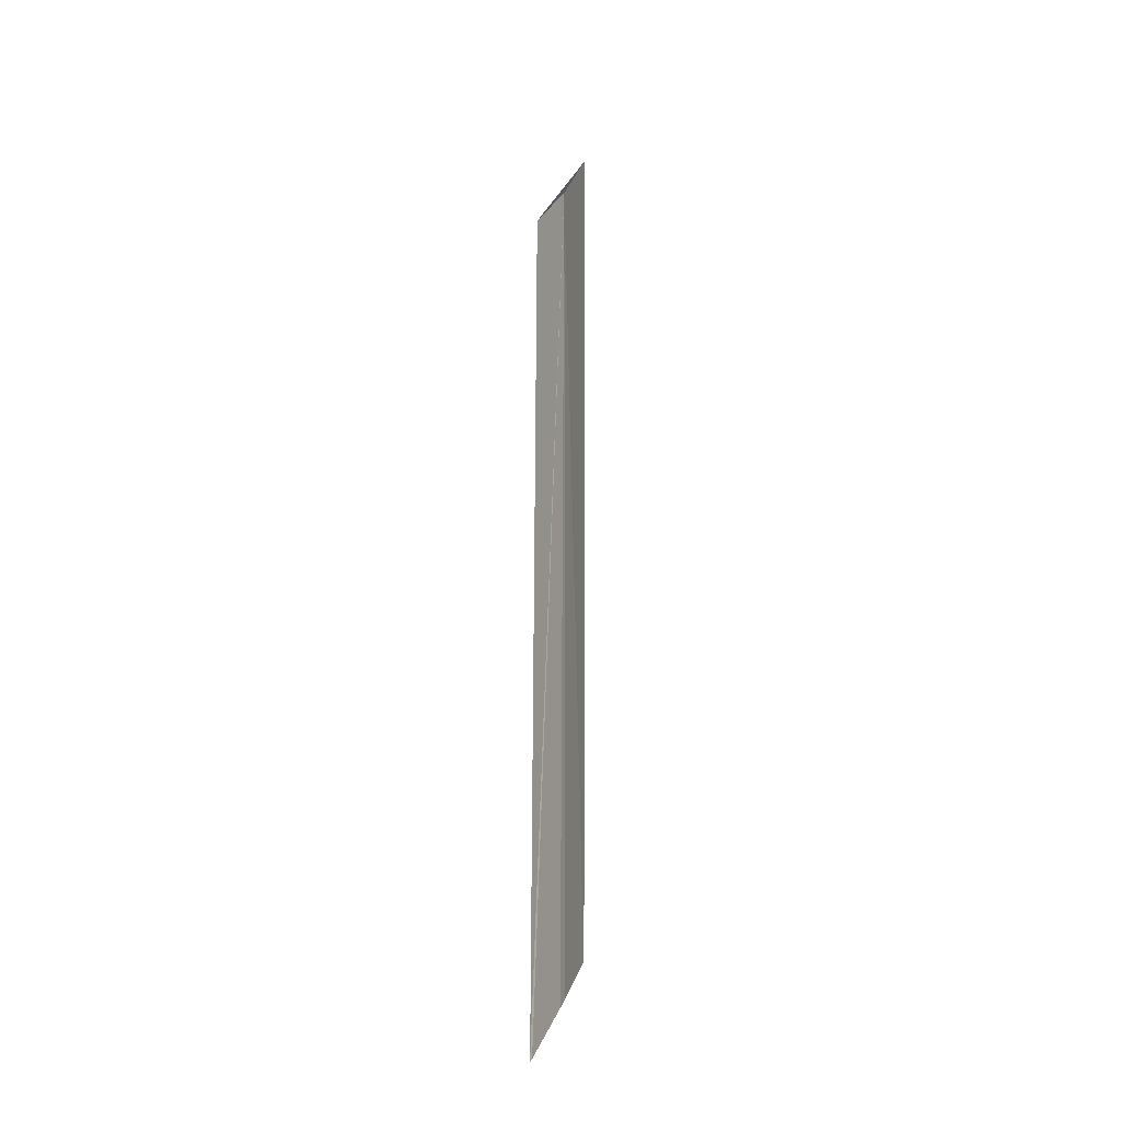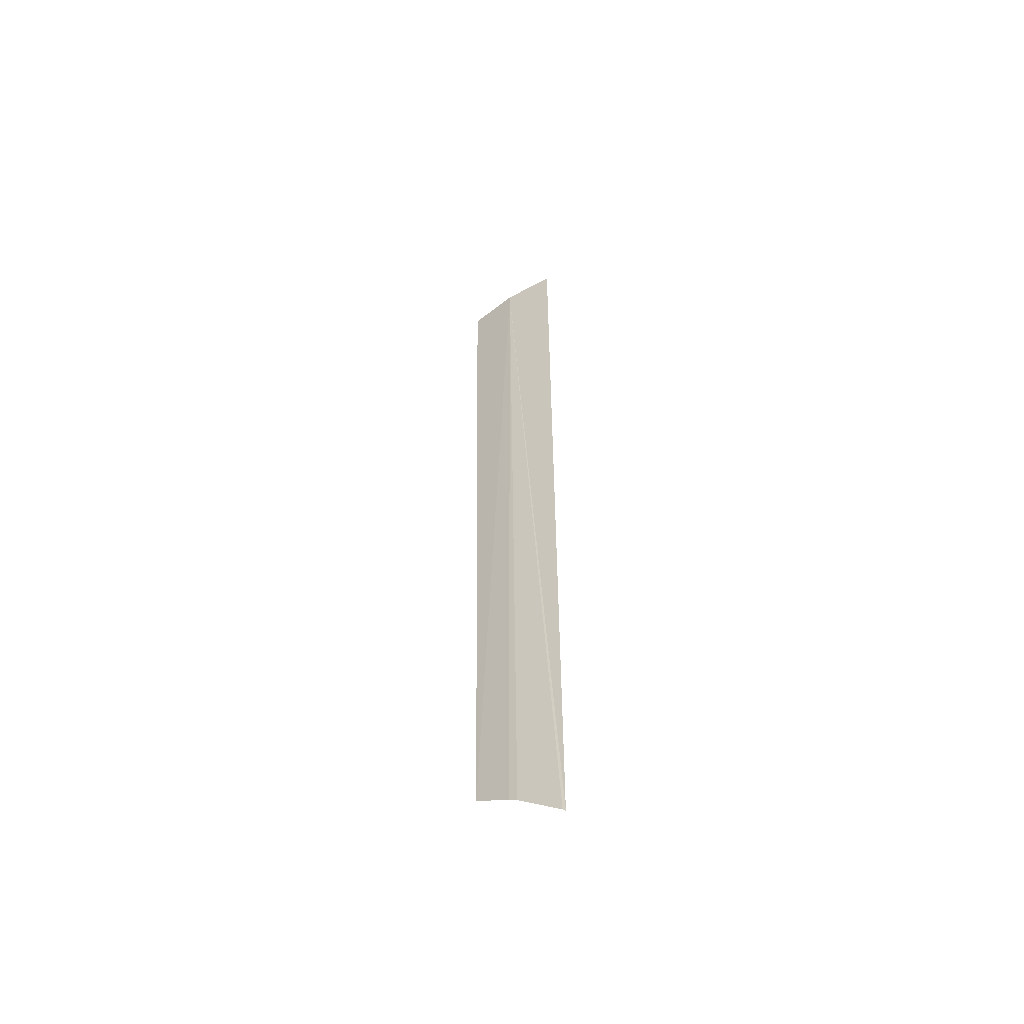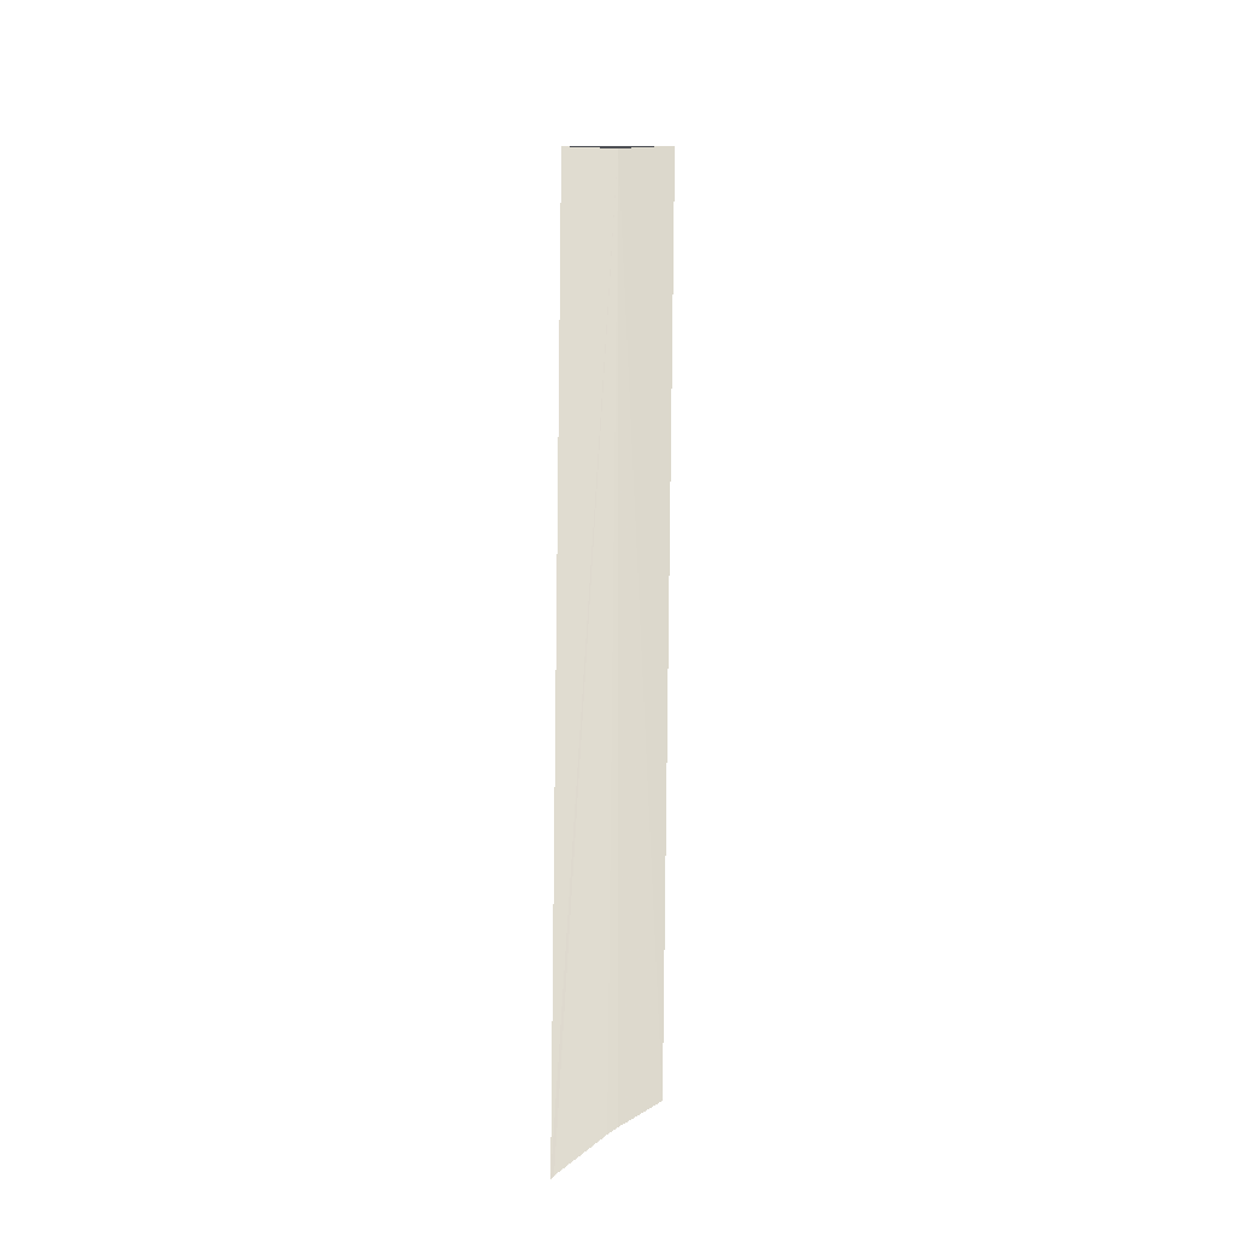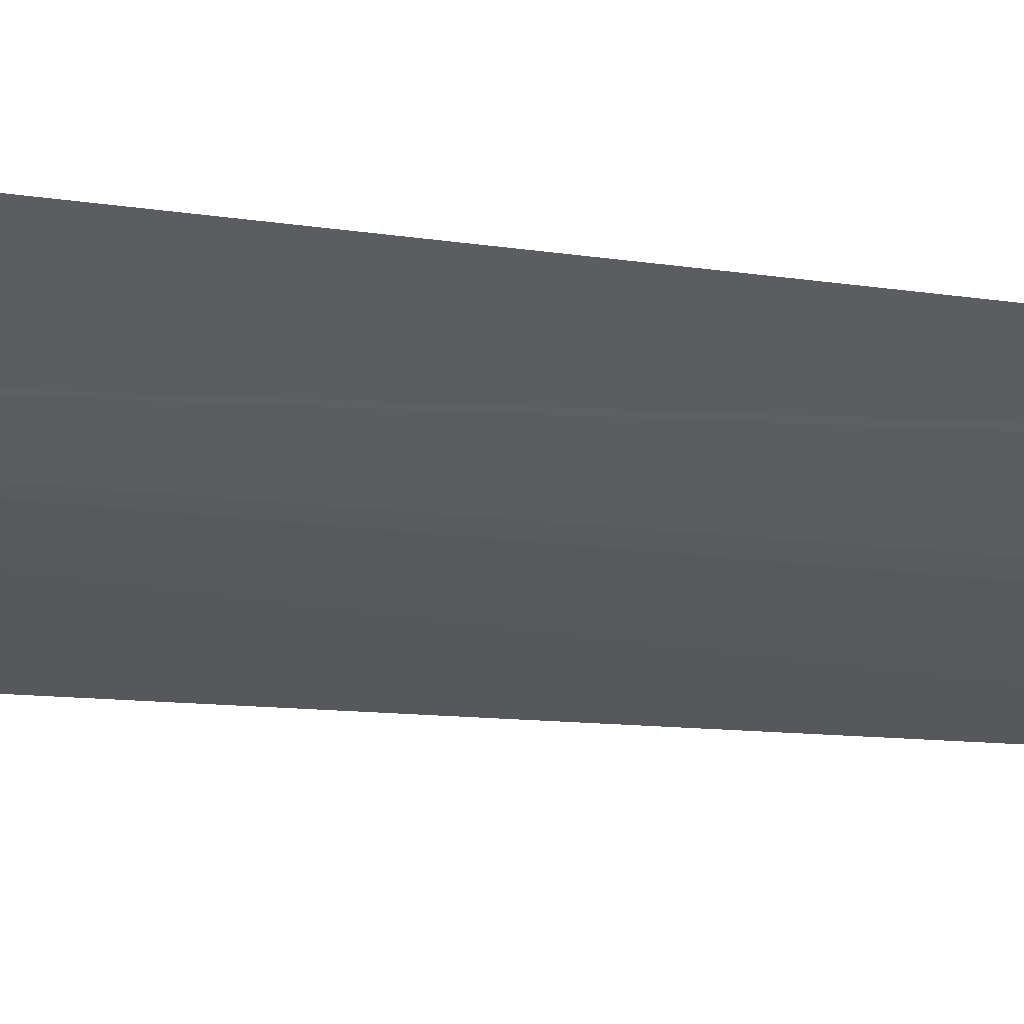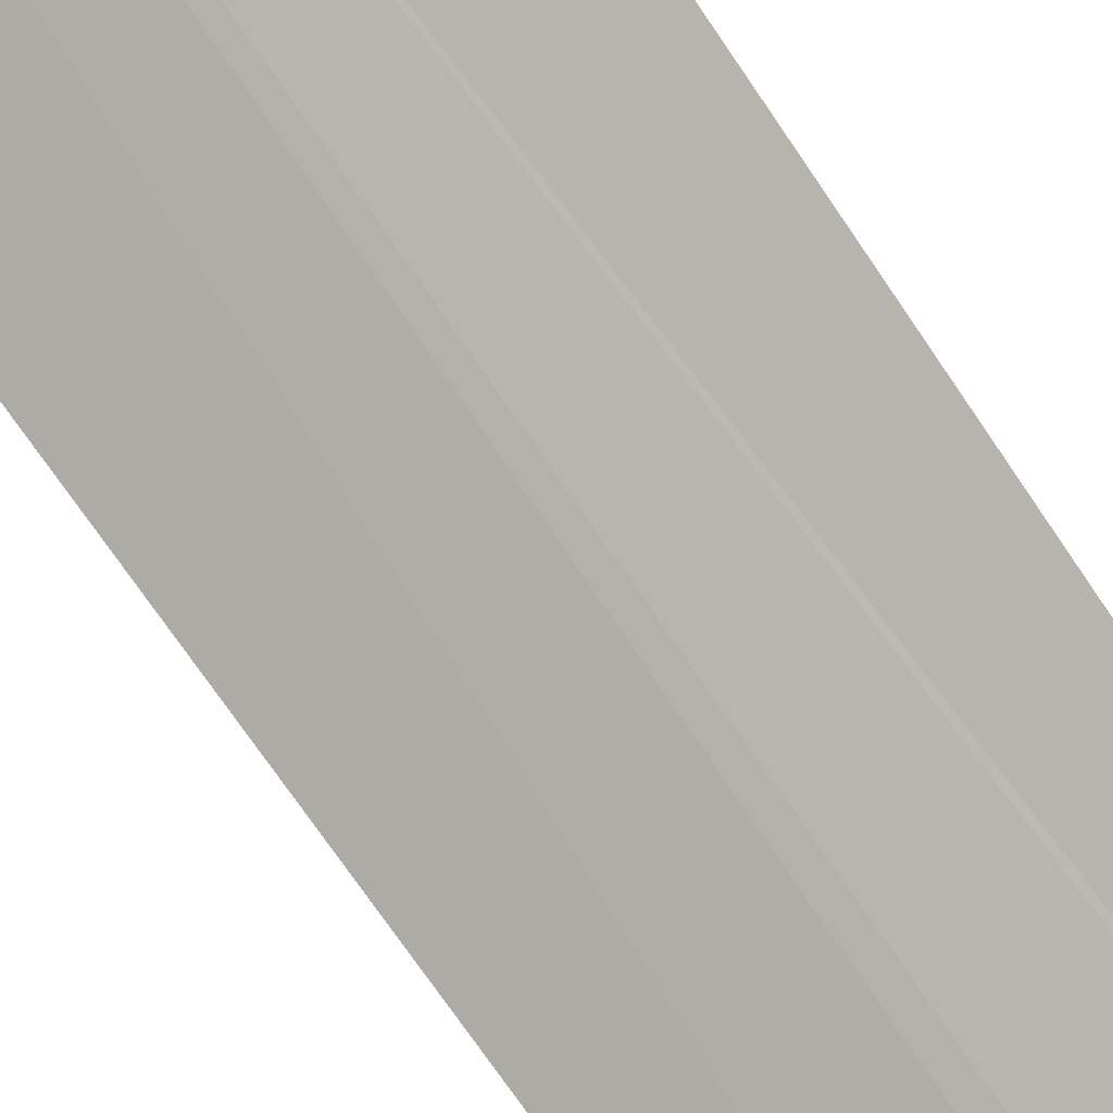
<metadata>
{"format":"obj","ext":"obj","renderer":"f3d","projection":"perspective","resolution":1024,"background":"white","views":[{"elev":-31.9,"azim":-87.2,"up":"+Z"},{"elev":-55.3,"azim":66.4,"up":"+Z"},{"elev":-19.6,"azim":-147.7,"up":"+Z"},{"elev":-3.7,"azim":37.6,"up":"+Y"},{"elev":-63.0,"azim":31.7,"up":"+Y"}]}
</metadata>
<code>
v 0.8273 -1.344 8.668
v 0.6706 -1.428 4.267
v 0.5884 -1.464 8.668
v 0.8638 -1.321 4.137
v 1.032 -1.194 3.975
v 0.8273 -1.344 4.165
v 1.042 -1.184 3.962
v 1.043 -1.185 8.668
f 1 2 3
f 1 5 4
f 1 4 6
f 1 6 2
f 1 7 5
f 1 8 7
f 1 8 3

</code>
